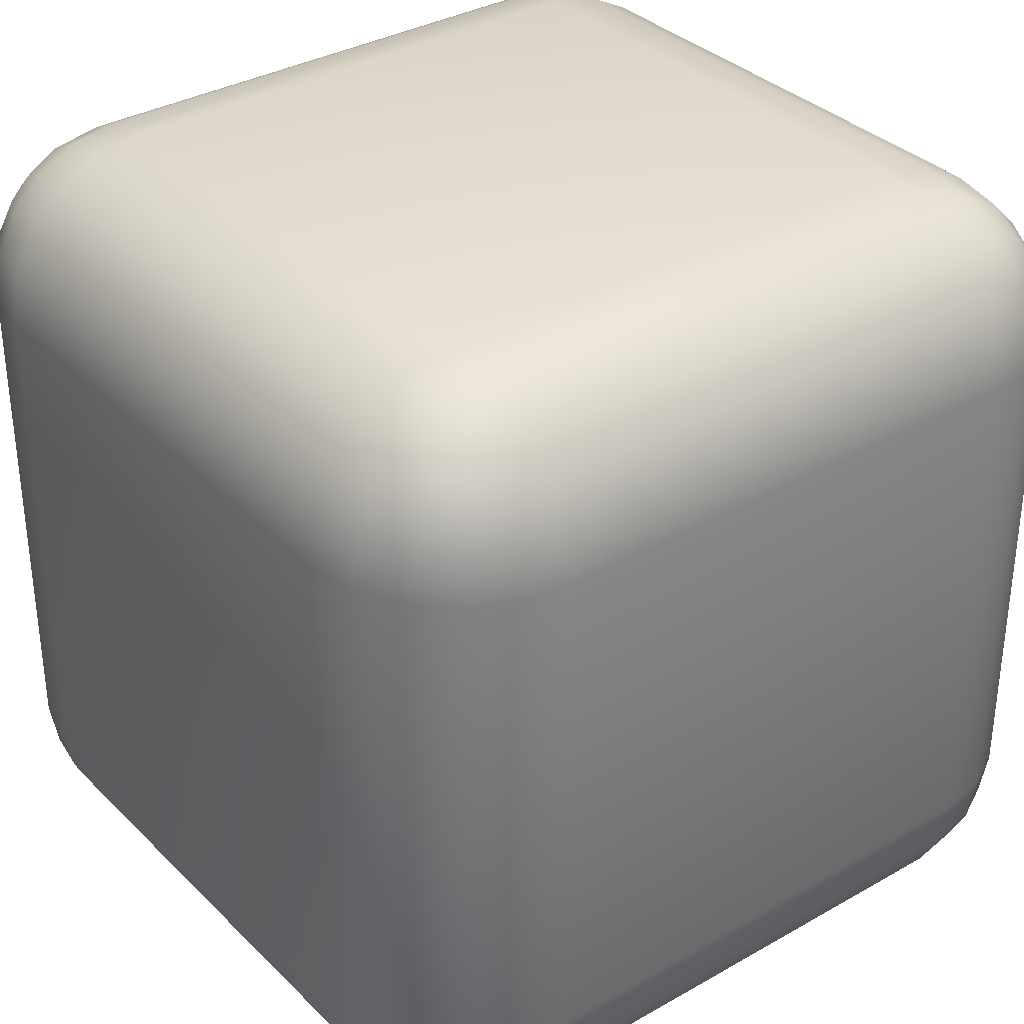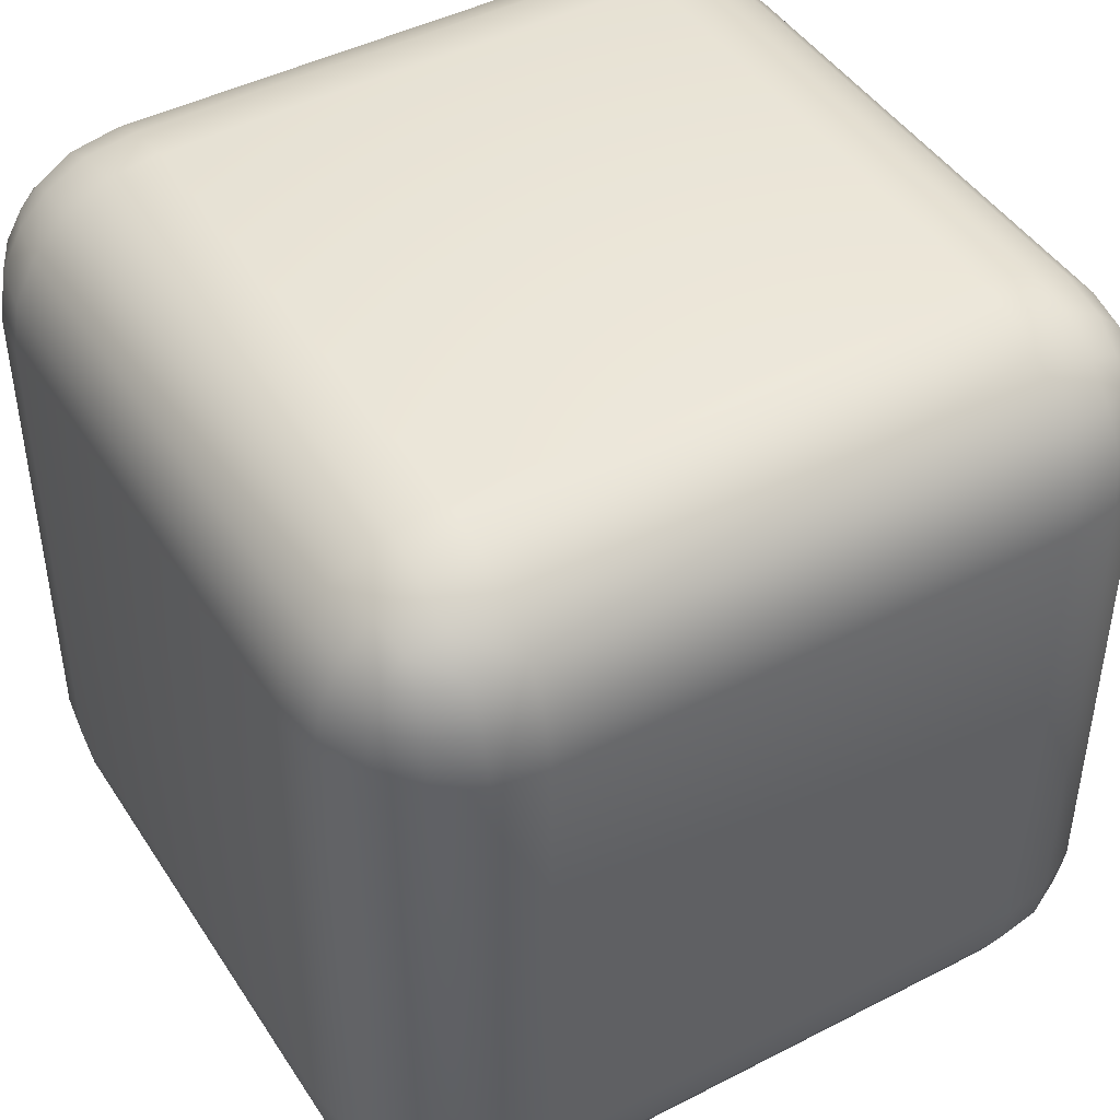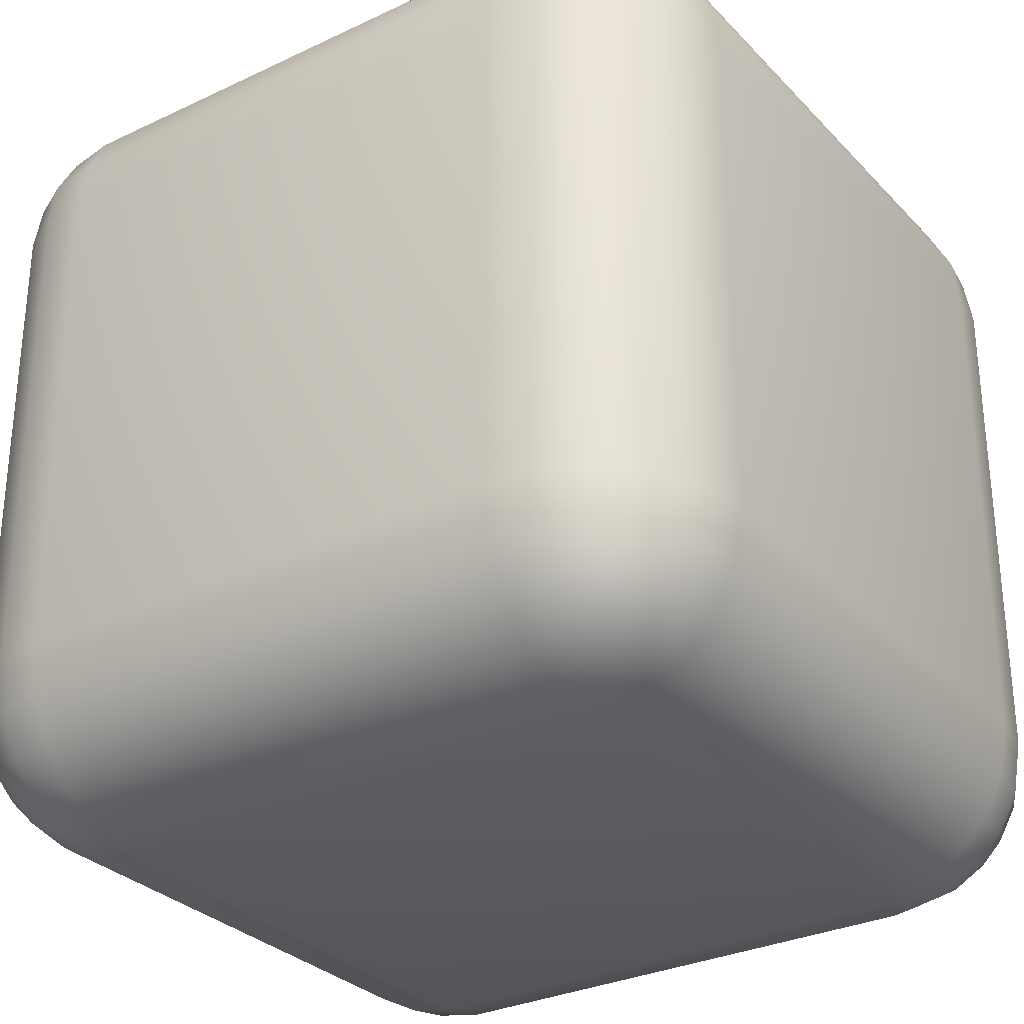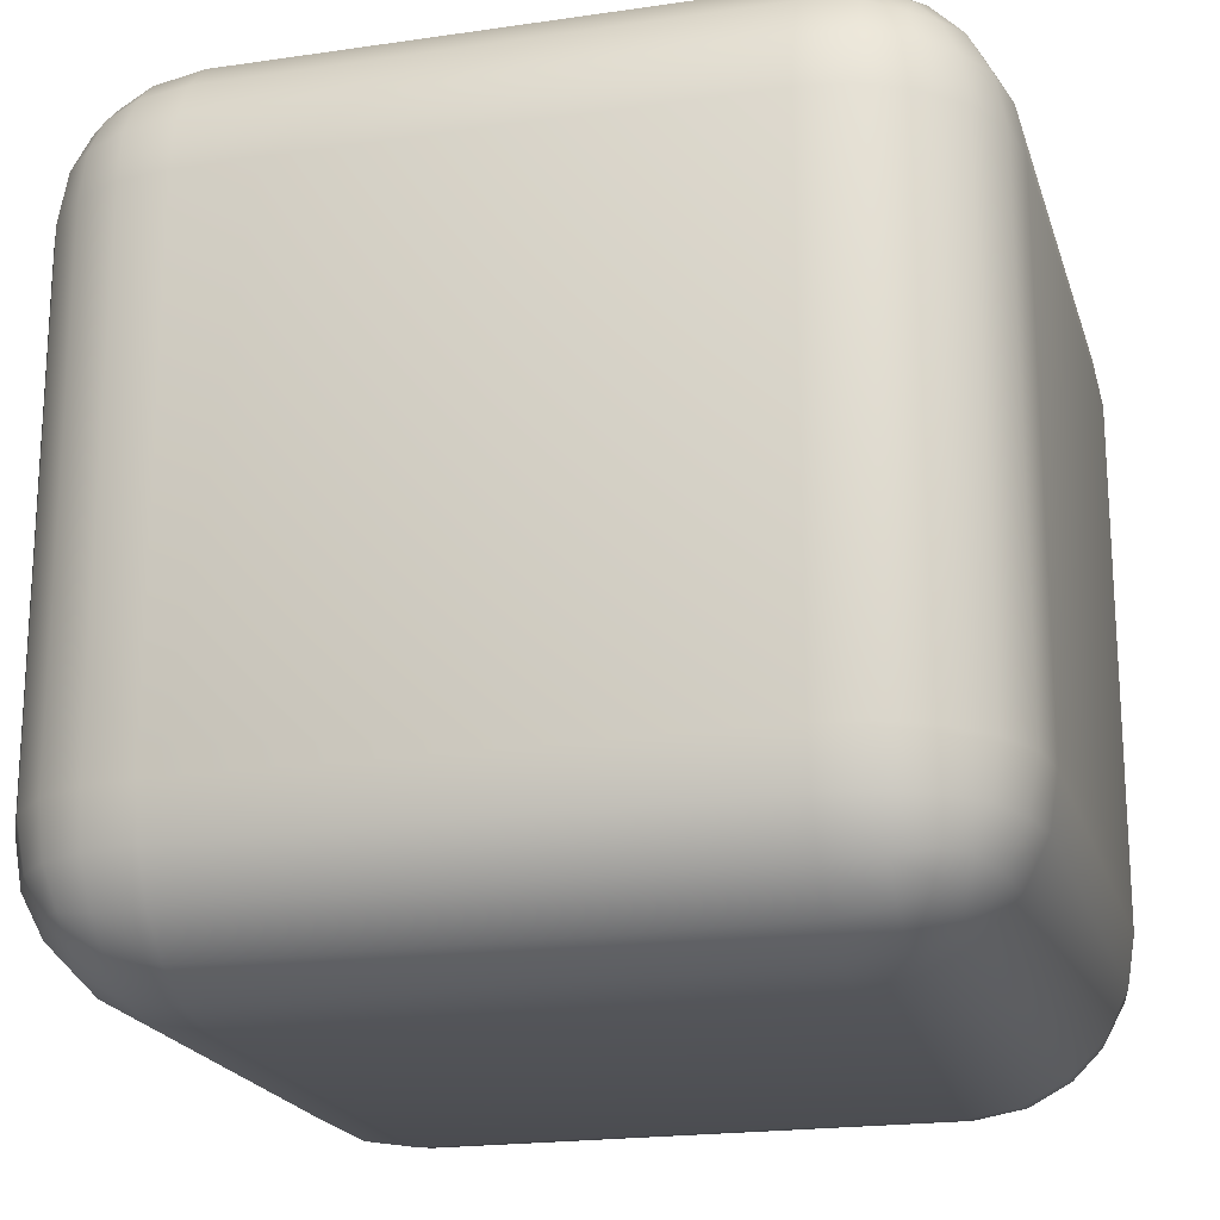
<metadata>
{"format":"obj","ext":"obj","renderer":"f3d","projection":"perspective","resolution":1024,"background":"white","views":[{"elev":34.3,"azim":52.4,"up":"+Y"},{"elev":44.9,"azim":-30.9,"up":"+Z"},{"elev":-30.3,"azim":-55.4,"up":"+Y"},{"elev":-20.1,"azim":-164.9,"up":"+Y"}]}
</metadata>
<code>
g Object_4
v 0.6184 0.6184 -1
v 0.6184 1 -0.6184
v 1 0.6184 -0.6184
v 0.6184 0.7363 -0.9813
v 0.6184 0.8427 -0.9271
v 0.7363 0.6184 -0.9813
v 0.7395 0.7402 -0.9592
v 0.7355 0.8375 -0.9081
v 0.8427 0.6184 -0.9271
v 0.8427 0.6184 -0.9271
v 0.8377 0.7358 -0.9078
v 0.8377 0.7358 -0.9078
v 0.8203 0.8203 -0.8715
v 0.8203 0.8203 -0.8715
v 0.7363 0.9813 -0.6184
v 0.8427 0.9271 -0.6184
v 0.6184 0.9813 -0.7363
v 0.7402 0.9592 -0.7395
v 0.8375 0.9081 -0.7355
v 0.6184 0.9271 -0.8427
v 0.6184 0.9271 -0.8427
v 0.7358 0.9078 -0.8377
v 0.7358 0.9078 -0.8377
v 0.8203 0.8715 -0.8203
v 0.8203 0.8715 -0.8203
v 0.9813 0.6184 -0.7363
v 0.9271 0.6184 -0.8427
v 0.9813 0.7363 -0.6184
v 0.9592 0.7395 -0.7402
v 0.9081 0.7355 -0.8375
v 0.9271 0.8427 -0.6184
v 0.9271 0.8427 -0.6184
v 0.9078 0.8377 -0.7358
v 0.9078 0.8377 -0.7358
v 0.8715 0.8203 -0.8203
v 0.8715 0.8203 -0.8203
v 0.8715 0.8203 -0.8203
v 0.6184 -1 -0.6184
v 0.6184 -0.6184 -1
v 1 -0.6184 -0.6184
v 0.6184 -0.9813 -0.7363
v 0.6184 -0.9271 -0.8427
v 0.7363 -0.9813 -0.6184
v 0.7395 -0.9592 -0.7402
v 0.7355 -0.9081 -0.8375
v 0.8427 -0.9271 -0.6184
v 0.8427 -0.9271 -0.6184
v 0.8377 -0.9078 -0.7358
v 0.8377 -0.9078 -0.7358
v 0.8203 -0.8715 -0.8203
v 0.8203 -0.8715 -0.8203
v 0.7363 -0.6184 -0.9813
v 0.8427 -0.6184 -0.9271
v 0.6184 -0.7363 -0.9813
v 0.7402 -0.7395 -0.9592
v 0.8375 -0.7355 -0.9081
v 0.6184 -0.8427 -0.9271
v 0.6184 -0.8427 -0.9271
v 0.7358 -0.8377 -0.9078
v 0.7358 -0.8377 -0.9078
v 0.8203 -0.8203 -0.8715
v 0.8203 -0.8203 -0.8715
v 0.9813 -0.7363 -0.6184
v 0.9271 -0.8427 -0.6184
v 0.9813 -0.6184 -0.7363
v 0.9592 -0.7402 -0.7395
v 0.9081 -0.8375 -0.7355
v 0.9271 -0.6184 -0.8427
v 0.9271 -0.6184 -0.8427
v 0.9078 -0.7358 -0.8377
v 0.9078 -0.7358 -0.8377
v 0.8715 -0.8203 -0.8203
v 0.8715 -0.8203 -0.8203
v 0.8715 -0.8203 -0.8203
v 1 0.6184 0.6184
v 0.6184 1 0.6184
v 0.6184 0.6184 1
v 0.9813 0.7363 0.6184
v 0.9271 0.8427 0.6184
v 0.9813 0.6184 0.7363
v 0.9592 0.7402 0.7395
v 0.9081 0.8375 0.7355
v 0.9271 0.6184 0.8427
v 0.9271 0.6184 0.8427
v 0.9078 0.7358 0.8377
v 0.9078 0.7358 0.8377
v 0.8715 0.8203 0.8203
v 0.8715 0.8203 0.8203
v 0.6184 0.9813 0.7363
v 0.6184 0.9271 0.8427
v 0.6184 0.9271 0.8427
v 0.6184 0.9271 0.8427
v 0.7363 0.9813 0.6184
v 0.7395 0.9592 0.7402
v 0.7355 0.9081 0.8375
v 0.7355 0.9081 0.8375
v 0.8427 0.9271 0.6184
v 0.8427 0.9271 0.6184
v 0.8377 0.9078 0.7358
v 0.8377 0.9078 0.7358
v 0.8203 0.8715 0.8203
v 0.8203 0.8715 0.8203
v 0.8203 0.8715 0.8203
v 0.7363 0.6184 0.9813
v 0.8427 0.6184 0.9271
v 0.6184 0.7363 0.9813
v 0.7402 0.7395 0.9592
v 0.8375 0.7355 0.9081
v 0.6184 0.8427 0.9271
v 0.6184 0.8427 0.9271
v 0.7358 0.8377 0.9078
v 0.7358 0.8377 0.9078
v 0.8203 0.8203 0.8715
v 0.8203 0.8203 0.8715
v 0.8203 0.8203 0.8715
v 1 -0.6184 0.6184
v 0.6184 -0.6184 1
v 0.6184 -1 0.6184
v 0.9813 -0.6184 0.7363
v 0.9271 -0.6184 0.8427
v 0.9813 -0.7363 0.6184
v 0.9592 -0.7395 0.7402
v 0.9081 -0.7355 0.8375
v 0.9271 -0.8427 0.6184
v 0.9271 -0.8427 0.6184
v 0.9078 -0.8377 0.7358
v 0.9078 -0.8377 0.7358
v 0.8715 -0.8203 0.8203
v 0.8715 -0.8203 0.8203
v 0.8715 -0.8203 0.8203
v 0.6184 -0.7363 0.9813
v 0.6184 -0.8427 0.9271
v 0.6184 -0.8427 0.9271
v 0.6184 -0.8427 0.9271
v 0.7363 -0.6184 0.9813
v 0.7395 -0.7402 0.9592
v 0.7355 -0.8375 0.9081
v 0.7355 -0.8375 0.9081
v 0.8427 -0.6184 0.9271
v 0.8427 -0.6184 0.9271
v 0.8377 -0.7358 0.9078
v 0.8377 -0.7358 0.9078
v 0.8203 -0.8203 0.8715
v 0.8203 -0.8203 0.8715
v 0.8203 -0.8203 0.8715
v 0.8203 -0.8203 0.8715
v 0.7363 -0.9813 0.6184
v 0.8427 -0.9271 0.6184
v 0.6184 -0.9813 0.7363
v 0.7402 -0.9592 0.7395
v 0.8375 -0.9081 0.7355
v 0.6184 -0.9271 0.8427
v 0.6184 -0.9271 0.8427
v 0.7358 -0.9078 0.8377
v 0.7358 -0.9078 0.8377
v 0.8203 -0.8715 0.8203
v 0.8203 -0.8715 0.8203
v 0.8203 -0.8715 0.8203
v -0.6184 0.6184 -1
v -1 0.6184 -0.6184
v -0.6184 1 -0.6184
v -0.7363 0.6184 -0.9813
v -0.8427 0.6184 -0.9271
v -0.6184 0.7363 -0.9813
v -0.7402 0.7395 -0.9592
v -0.8375 0.7355 -0.9081
v -0.6184 0.8427 -0.9271
v -0.6184 0.8427 -0.9271
v -0.7358 0.8377 -0.9078
v -0.7358 0.8377 -0.9078
v -0.8203 0.8203 -0.8715
v -0.8203 0.8203 -0.8715
v -0.8203 0.8203 -0.8715
v -0.9813 0.7363 -0.6184
v -0.9271 0.8427 -0.6184
v -0.9813 0.6184 -0.7363
v -0.9592 0.7402 -0.7395
v -0.9081 0.8375 -0.7355
v -0.9271 0.6184 -0.8427
v -0.9271 0.6184 -0.8427
v -0.9078 0.7358 -0.8377
v -0.9078 0.7358 -0.8377
v -0.8715 0.8203 -0.8203
v -0.8715 0.8203 -0.8203
v -0.8715 0.8203 -0.8203
v -0.6184 0.9813 -0.7363
v -0.6184 0.9271 -0.8427
v -0.6184 0.9271 -0.8427
v -0.6184 0.9271 -0.8427
v -0.7363 0.9813 -0.6184
v -0.7395 0.9592 -0.7402
v -0.7355 0.9081 -0.8375
v -0.7355 0.9081 -0.8375
v -0.8427 0.9271 -0.6184
v -0.8427 0.9271 -0.6184
v -0.8377 0.9078 -0.7358
v -0.8377 0.9078 -0.7358
v -0.8203 0.8715 -0.8203
v -0.8203 0.8715 -0.8203
v -0.8203 0.8715 -0.8203
v -0.8203 0.8715 -0.8203
v -1 -0.6184 -0.6184
v -0.6184 -0.6184 -1
v -0.6184 -1 -0.6184
v -0.9813 -0.6184 -0.7363
v -0.9271 -0.6184 -0.8427
v -0.9813 -0.7363 -0.6184
v -0.9592 -0.7395 -0.7402
v -0.9081 -0.7355 -0.8375
v -0.9271 -0.8427 -0.6184
v -0.9271 -0.8427 -0.6184
v -0.9078 -0.8377 -0.7358
v -0.9078 -0.8377 -0.7358
v -0.8715 -0.8203 -0.8203
v -0.8715 -0.8203 -0.8203
v -0.6184 -0.7363 -0.9813
v -0.6184 -0.8427 -0.9271
v -0.6184 -0.8427 -0.9271
v -0.6184 -0.8427 -0.9271
v -0.7363 -0.6184 -0.9813
v -0.7395 -0.7402 -0.9592
v -0.7355 -0.8375 -0.9081
v -0.7355 -0.8375 -0.9081
v -0.8427 -0.6184 -0.9271
v -0.8427 -0.6184 -0.9271
v -0.8377 -0.7358 -0.9078
v -0.8377 -0.7358 -0.9078
v -0.8203 -0.8203 -0.8715
v -0.8203 -0.8203 -0.8715
v -0.8203 -0.8203 -0.8715
v -0.7363 -0.9813 -0.6184
v -0.8427 -0.9271 -0.6184
v -0.6184 -0.9813 -0.7363
v -0.7402 -0.9592 -0.7395
v -0.8375 -0.9081 -0.7355
v -0.6184 -0.9271 -0.8427
v -0.6184 -0.9271 -0.8427
v -0.7358 -0.9078 -0.8377
v -0.7358 -0.9078 -0.8377
v -0.8203 -0.8715 -0.8203
v -0.8203 -0.8715 -0.8203
v -0.8203 -0.8715 -0.8203
v -1 0.6184 0.6184
v -0.6184 0.6184 1
v -0.6184 1 0.6184
v -0.9813 0.6184 0.7363
v -0.9271 0.6184 0.8427
v -0.9813 0.7363 0.6184
v -0.9592 0.7395 0.7402
v -0.9081 0.7355 0.8375
v -0.9271 0.8427 0.6184
v -0.9271 0.8427 0.6184
v -0.9078 0.8377 0.7358
v -0.9078 0.8377 0.7358
v -0.8715 0.8203 0.8203
v -0.8715 0.8203 0.8203
v -0.6184 0.7363 0.9813
v -0.6184 0.8427 0.9271
v -0.7363 0.6184 0.9813
v -0.7395 0.7402 0.9592
v -0.7355 0.8375 0.9081
v -0.8427 0.6184 0.9271
v -0.8427 0.6184 0.9271
v -0.8377 0.7358 0.9078
v -0.8377 0.7358 0.9078
v -0.8203 0.8203 0.8715
v -0.8203 0.8203 0.8715
v -0.7363 0.9813 0.6184
v -0.8427 0.9271 0.6184
v -0.8427 0.9271 0.6184
v -0.8427 0.9271 0.6184
v -0.6184 0.9813 0.7363
v -0.7402 0.9592 0.7395
v -0.8375 0.9081 0.7355
v -0.8375 0.9081 0.7355
v -0.6184 0.9271 0.8427
v -0.6184 0.9271 0.8427
v -0.7358 0.9078 0.8377
v -0.7358 0.9078 0.8377
v -0.8203 0.8715 0.8203
v -0.8203 0.8715 0.8203
v -0.8203 0.8715 0.8203
v -0.8203 0.8715 0.8203
v -0.6184 -1 0.6184
v -0.6184 -0.6184 1
v -1 -0.6184 0.6184
v -0.6184 -0.9813 0.7363
v -0.6184 -0.9271 0.8427
v -0.7363 -0.9813 0.6184
v -0.7395 -0.9592 0.7402
v -0.7355 -0.9081 0.8375
v -0.8427 -0.9271 0.6184
v -0.8427 -0.9271 0.6184
v -0.8377 -0.9078 0.7358
v -0.8377 -0.9078 0.7358
v -0.8203 -0.8715 0.8203
v -0.8203 -0.8715 0.8203
v -0.7363 -0.6184 0.9813
v -0.8427 -0.6184 0.9271
v -0.8427 -0.6184 0.9271
v -0.8427 -0.6184 0.9271
v -0.6184 -0.7363 0.9813
v -0.7402 -0.7395 0.9592
v -0.8375 -0.7355 0.9081
v -0.8375 -0.7355 0.9081
v -0.6184 -0.8427 0.9271
v -0.6184 -0.8427 0.9271
v -0.7358 -0.8377 0.9078
v -0.7358 -0.8377 0.9078
v -0.8203 -0.8203 0.8715
v -0.8203 -0.8203 0.8715
v -0.8203 -0.8203 0.8715
v -0.9813 -0.7363 0.6184
v -0.9271 -0.8427 0.6184
v -0.9271 -0.8427 0.6184
v -0.9271 -0.8427 0.6184
v -0.9813 -0.6184 0.7363
v -0.9592 -0.7402 0.7395
v -0.9081 -0.8375 0.7355
v -0.9081 -0.8375 0.7355
v -0.9271 -0.6184 0.8427
v -0.9271 -0.6184 0.8427
v -0.9078 -0.7358 0.8377
v -0.9078 -0.7358 0.8377
v -0.8715 -0.8203 0.8203
v -0.8715 -0.8203 0.8203
v -0.8715 -0.8203 0.8203
v -0.8715 -0.8203 0.8203
f 14 25 37
f 51 62 74
f 87 102 113
f 130 146 158
f 173 185 201
f 214 228 240
f 256 267 283
f 297 312 328
f 204 38 118
f 204 118 284
f 286 243 160
f 286 160 202
f 117 77 244
f 117 244 285
f 2 161 245
f 2 245 76
f 40 3 75
f 40 75 116
f 1 4 7
f 1 7 6
f 4 5 8
f 4 8 7
f 5 21 23
f 5 23 8
f 6 7 12
f 6 12 9
f 7 8 14
f 7 14 12
f 8 23 25
f 8 25 14
f 2 15 18
f 2 18 17
f 15 16 19
f 15 19 18
f 16 31 33
f 16 33 19
f 17 18 22
f 17 22 20
f 18 19 24
f 18 24 22
f 19 33 35
f 19 35 24
f 3 26 29
f 3 29 28
f 26 27 30
f 26 30 29
f 27 10 11
f 27 11 30
f 28 29 34
f 28 34 32
f 29 30 36
f 29 36 34
f 30 11 13
f 30 13 36
f 38 41 44
f 38 44 43
f 41 42 45
f 41 45 44
f 42 58 60
f 42 60 45
f 43 44 49
f 43 49 47
f 44 45 51
f 44 51 49
f 45 60 62
f 45 62 51
f 39 52 55
f 39 55 54
f 52 53 56
f 52 56 55
f 53 69 70
f 53 70 56
f 54 55 59
f 54 59 57
f 55 56 61
f 55 61 59
f 56 70 72
f 56 72 61
f 40 63 66
f 40 66 65
f 63 64 67
f 63 67 66
f 64 46 48
f 64 48 67
f 65 66 71
f 65 71 68
f 66 67 73
f 66 73 71
f 67 48 50
f 67 50 73
f 75 78 81
f 75 81 80
f 78 79 82
f 78 82 81
f 79 98 100
f 79 100 82
f 80 81 85
f 80 85 84
f 81 82 87
f 81 87 85
f 82 100 102
f 82 102 87
f 76 89 94
f 76 94 93
f 89 90 95
f 89 95 94
f 92 109 111
f 92 111 96
f 93 94 99
f 93 99 97
f 94 95 101
f 94 101 99
f 96 111 115
f 96 115 103
f 77 104 107
f 77 107 106
f 104 105 108
f 104 108 107
f 105 83 86
f 105 86 108
f 106 107 112
f 106 112 110
f 107 108 114
f 107 114 112
f 108 86 88
f 108 88 114
f 116 119 122
f 116 122 121
f 119 120 123
f 119 123 122
f 120 139 142
f 120 142 123
f 121 122 126
f 121 126 124
f 122 123 128
f 122 128 126
f 123 142 144
f 123 144 128
f 117 131 136
f 117 136 135
f 131 132 137
f 131 137 136
f 133 152 155
f 133 155 138
f 135 136 141
f 135 141 140
f 136 137 143
f 136 143 141
f 138 155 157
f 138 157 145
f 118 147 150
f 118 150 149
f 147 148 151
f 147 151 150
f 148 125 127
f 148 127 151
f 149 150 154
f 149 154 153
f 150 151 156
f 150 156 154
f 151 127 129
f 151 129 156
f 159 162 165
f 159 165 164
f 162 163 166
f 162 166 165
f 163 180 181
f 163 181 166
f 164 165 169
f 164 169 167
f 165 166 172
f 165 172 169
f 166 181 183
f 166 183 172
f 160 174 177
f 160 177 176
f 174 175 178
f 174 178 177
f 175 195 197
f 175 197 178
f 176 177 182
f 176 182 179
f 177 178 184
f 177 184 182
f 178 197 200
f 178 200 184
f 161 186 191
f 161 191 190
f 186 187 192
f 186 192 191
f 188 168 170
f 188 170 193
f 190 191 196
f 190 196 194
f 191 192 198
f 191 198 196
f 193 170 171
f 193 171 199
f 202 205 208
f 202 208 207
f 205 206 209
f 205 209 208
f 206 225 226
f 206 226 209
f 207 208 212
f 207 212 210
f 208 209 214
f 208 214 212
f 209 226 228
f 209 228 214
f 203 216 221
f 203 221 220
f 216 217 222
f 216 222 221
f 218 236 239
f 218 239 223
f 220 221 227
f 220 227 224
f 221 222 229
f 221 229 227
f 223 239 242
f 223 242 230
f 204 231 234
f 204 234 233
f 231 232 235
f 231 235 234
f 232 211 213
f 232 213 235
f 233 234 238
f 233 238 237
f 234 235 241
f 234 241 238
f 235 213 215
f 235 215 241
f 243 246 249
f 243 249 248
f 246 247 250
f 246 250 249
f 247 263 265
f 247 265 250
f 248 249 254
f 248 254 252
f 249 250 256
f 249 256 254
f 250 265 267
f 250 267 256
f 244 257 260
f 244 260 259
f 257 258 261
f 257 261 260
f 258 277 279
f 258 279 261
f 259 260 264
f 259 264 262
f 260 261 266
f 260 266 264
f 261 279 282
f 261 282 266
f 245 268 273
f 245 273 272
f 268 269 274
f 268 274 273
f 270 251 253
f 270 253 275
f 272 273 278
f 272 278 276
f 273 274 280
f 273 280 278
f 275 253 255
f 275 255 281
f 284 287 290
f 284 290 289
f 287 288 291
f 287 291 290
f 288 307 309
f 288 309 291
f 289 290 295
f 289 295 293
f 290 291 297
f 290 297 295
f 291 309 312
f 291 312 297
f 285 298 303
f 285 303 302
f 298 301 305
f 298 305 303
f 300 321 324
f 300 324 304
f 302 303 308
f 302 308 306
f 303 305 310
f 303 310 308
f 304 324 327
f 304 327 311
f 286 313 318
f 286 318 317
f 313 315 320
f 313 320 318
f 314 292 294
f 314 294 319
f 317 318 323
f 317 323 322
f 318 320 326
f 318 326 323
f 319 294 296
f 319 296 325
f 204 284 289
f 204 289 231
f 231 289 293
f 231 293 232
f 232 293 316
f 232 316 211
f 210 315 313
f 210 313 207
f 207 313 286
f 207 286 202
f 38 204 233
f 38 233 41
f 41 233 237
f 41 237 42
f 42 237 219
f 42 219 58
f 57 217 216
f 57 216 54
f 54 216 203
f 54 203 39
f 3 40 65
f 3 65 26
f 26 65 68
f 26 68 27
f 27 68 53
f 27 53 9
f 9 53 52
f 9 52 6
f 6 52 39
f 6 39 1
f 285 244 259
f 285 259 298
f 298 259 262
f 298 262 301
f 299 263 247
f 299 247 322
f 322 247 246
f 322 246 317
f 317 246 243
f 317 243 286
f 77 117 135
f 77 135 104
f 104 135 140
f 104 140 105
f 105 140 120
f 105 120 84
f 84 120 119
f 84 119 80
f 80 119 116
f 80 116 75
f 159 203 220
f 159 220 162
f 162 220 224
f 162 224 163
f 163 224 206
f 163 206 179
f 179 206 205
f 179 205 176
f 176 205 202
f 176 202 160
f 76 245 272
f 76 272 89
f 89 272 276
f 89 276 90
f 91 277 258
f 91 258 110
f 110 258 257
f 110 257 106
f 106 257 244
f 106 244 77
f 2 76 93
f 2 93 15
f 15 93 97
f 15 97 16
f 16 97 79
f 16 79 32
f 32 79 78
f 32 78 28
f 28 78 75
f 28 75 3
f 284 118 149
f 284 149 287
f 287 149 153
f 287 153 288
f 288 153 134
f 288 134 307
f 306 132 131
f 306 131 302
f 302 131 117
f 302 117 285
f 245 161 190
f 245 190 268
f 268 190 194
f 268 194 269
f 271 195 175
f 271 175 252
f 252 175 174
f 252 174 248
f 248 174 160
f 248 160 243
f 161 2 17
f 161 17 186
f 186 17 20
f 186 20 187
f 189 21 5
f 189 5 167
f 167 5 4
f 167 4 164
f 164 4 1
f 164 1 159
f 118 38 43
f 118 43 147
f 147 43 47
f 147 47 148
f 148 47 64
f 148 64 124
f 124 64 63
f 124 63 121
f 121 63 40
f 121 40 116
f 203 159 1
f 203 1 39

</code>
